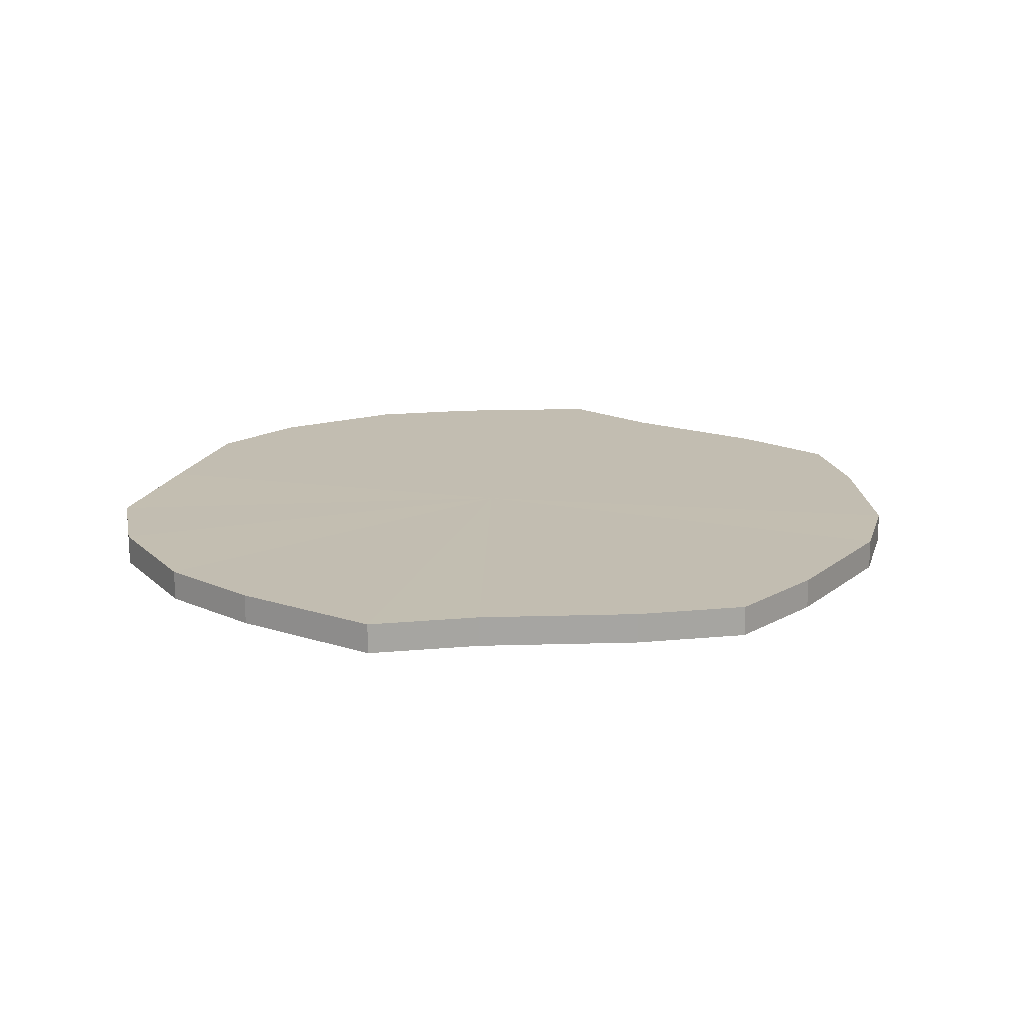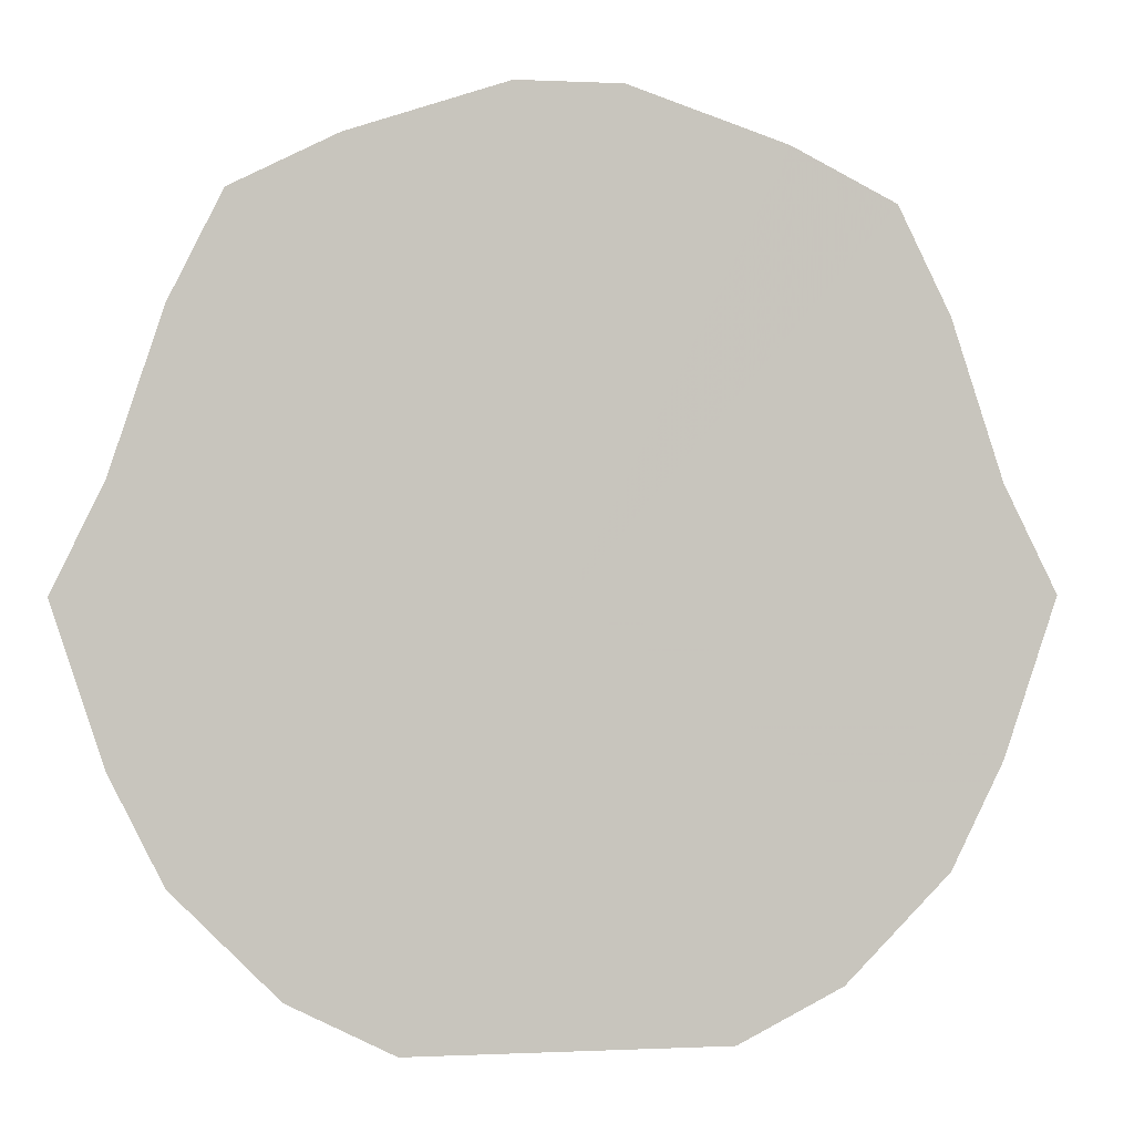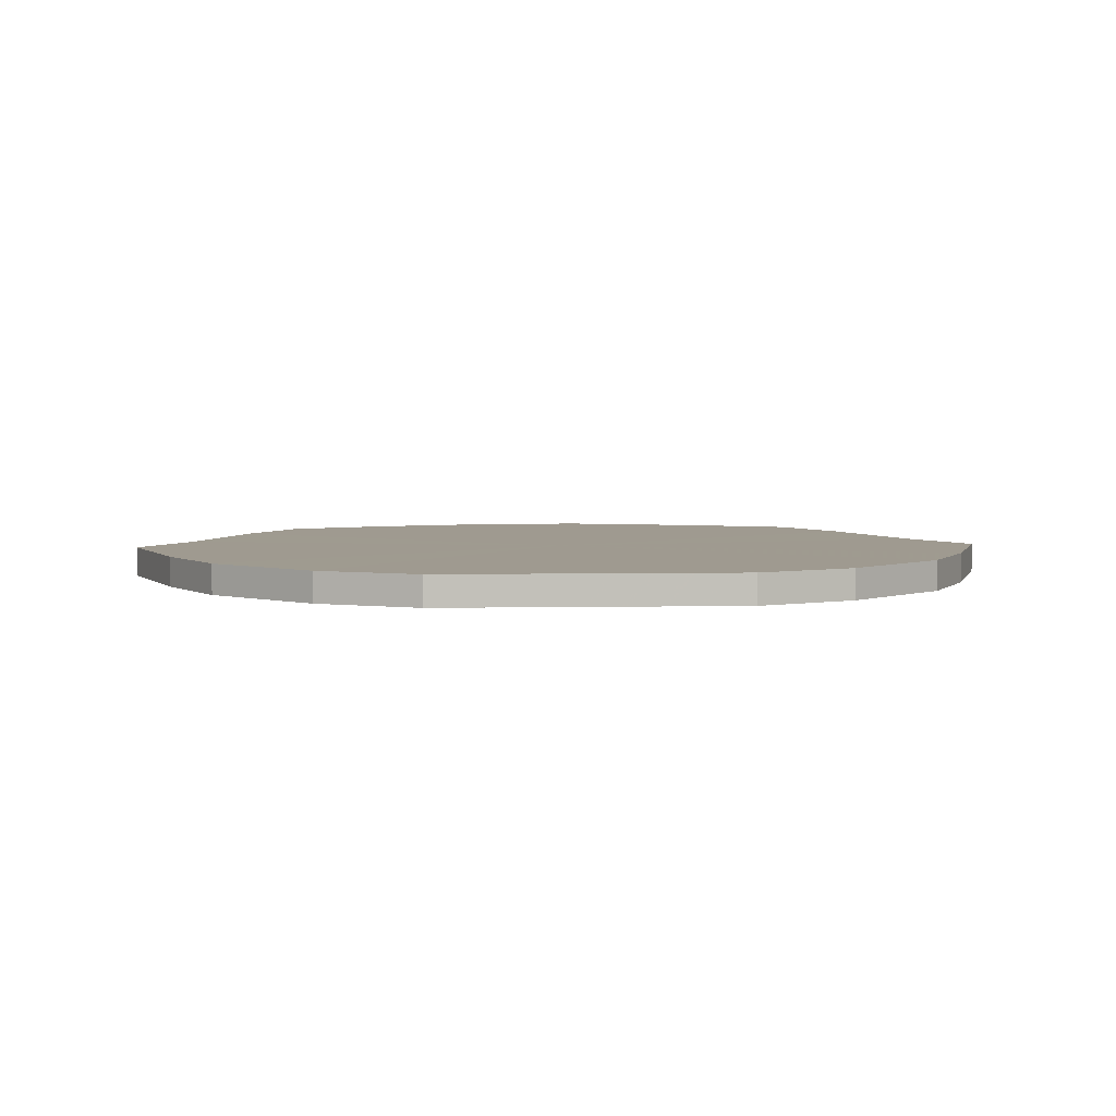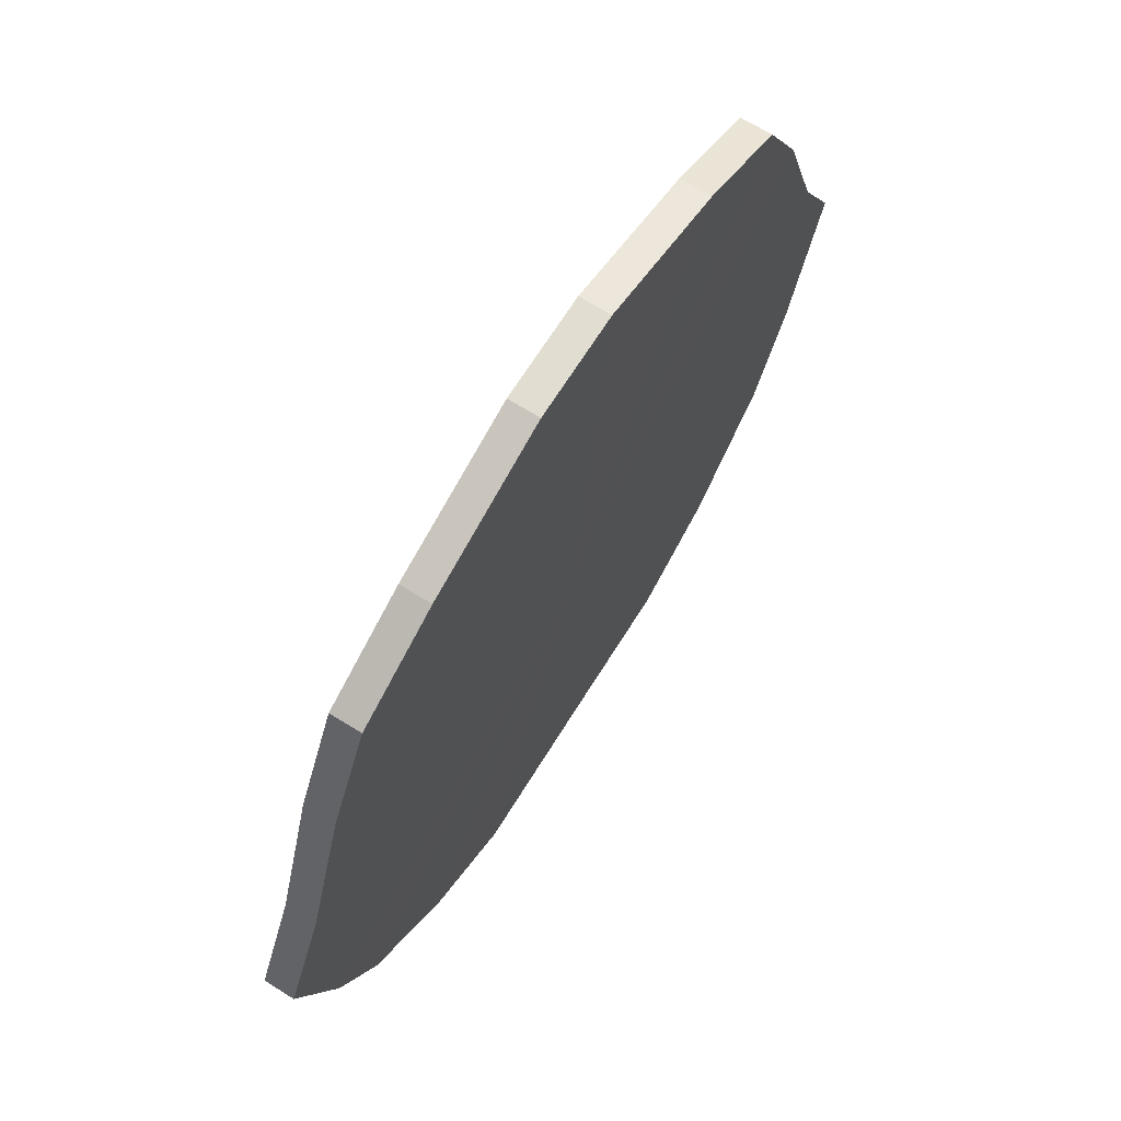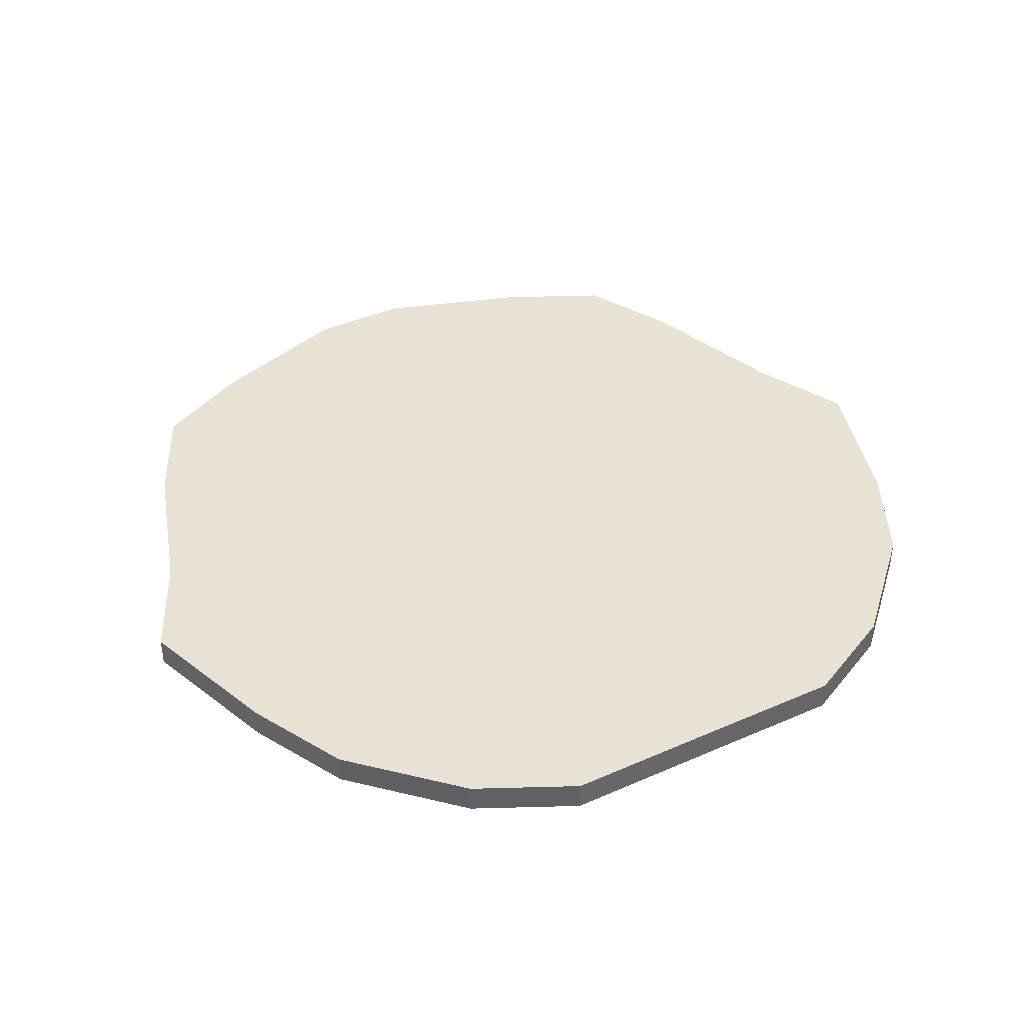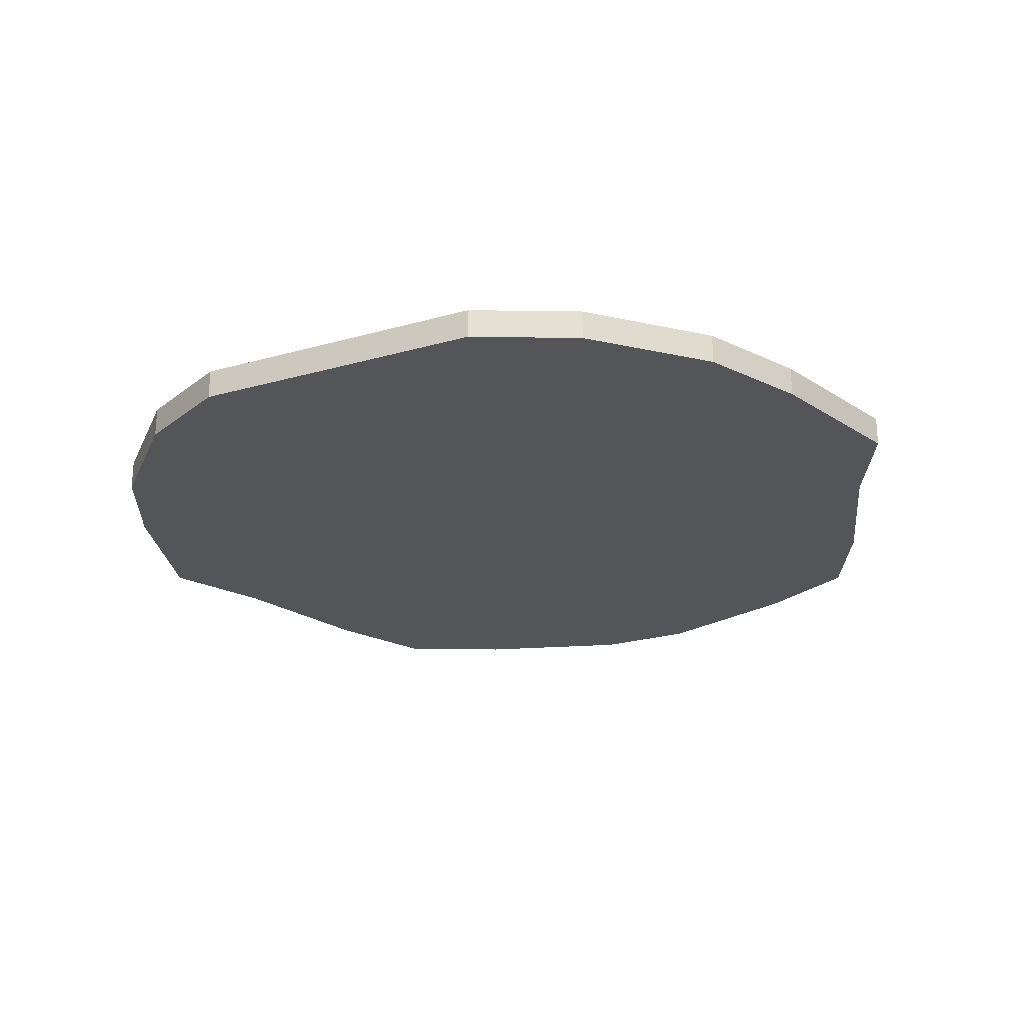
<metadata>
{"format":"obj","ext":"obj","renderer":"f3d","projection":"perspective","resolution":1024,"background":"white","views":[{"elev":17.0,"azim":105.2,"up":"+Z"},{"elev":-0.1,"azim":169.1,"up":"+Y"},{"elev":3.9,"azim":-3.9,"up":"+Z"},{"elev":69.0,"azim":122.1,"up":"+Y"},{"elev":40.6,"azim":-28.3,"up":"+Z"},{"elev":-24.4,"azim":25.0,"up":"+Z"}]}
</metadata>
<code>
o 19989
v 2228 1861 14.8
v 2228 1861 14.8
v 2228 1861 14.81
v 2228 1861 14.8
v 2228 1861 14.81
v 2228 1861 14.8
v 2228 1861 14.81
v 2228 1861 14.8
v 2228 1861 14.81
v 2228 1861 14.8
v 2228 1861 14.81
v 2228 1861 14.8
v 2228 1861 14.81
v 2228 1861 14.8
v 2228 1861 14.81
v 2228 1861 14.8
v 2228 1861 14.81
v 2228 1861 14.8
v 2228 1861 14.81
v 2228 1861 14.8
v 2228 1861 14.81
v 2228 1861 14.8
v 2228 1861 14.81
v 2228 1861 14.8
v 2228 1861 14.81
v 2228 1861 14.8
v 2228 1861 14.81
v 2228 1861 14.8
v 2228 1861 14.81
v 2228 1861 14.8
v 2228 1861 14.81
v 2228 1861 14.8
v 2228 1861 14.81
v 2228 1861 14.8
v 2228 1861 14.81
v 2228 1861 14.8
v 2228 1861 14.81
v 2228 1861 14.8
v 2228 1861 14.81
v 2228 1861 14.8
v 2228 1861 14.81
v 2228 1861 14.81
v 2228 1861 14.81
v 2228 1861 14.8
v 2228 1861 14.81
v 2228 1861 14.8
v 2228 1861 14.81
v 2228 1861 14.81
v 2228 1861 14.8
v 2228 1861 14.81
v 2228 1861 14.8
v 2228 1861 14.8
v 2228 1861 14.81
v 2228 1861 14.81
v 2228 1861 14.8
v 2228 1861 14.81
v 2228 1861 14.8
v 2228 1861 14.8
v 2228 1861 14.81
v 2228 1861 14.81
v 2228 1861 14.8
v 2228 1861 14.81
v 2228 1861 14.8
v 2228 1861 14.8
v 2228 1861 14.81
v 2228 1861 14.81
v 2228 1861 14.8
v 2228 1861 14.81
v 2228 1861 14.8
v 2228 1861 14.8
v 2228 1861 14.81
v 2228 1861 14.81
v 2228 1861 14.8
v 2228 1861 14.81
v 2228 1861 14.8
v 2228 1861 14.8
v 2228 1861 14.81
v 2228 1861 14.81
v 2228 1861 14.8
v 2228 1861 14.81
v 2228 1861 14.8
v 2228 1861 14.8
v 2228 1861 14.81
v 2228 1861 14.8
v 2228 1861 14.8
v 2228 1861 14.8
v 2228 1861 14.8
v 2228 1861 14.8
v 2228 1861 14.8
v 2228 1861 14.8
v 2228 1861 14.8
v 2228 1861 14.8
v 2228 1861 14.8
v 2228 1861 14.8
v 2228 1861 14.8
v 2228 1861 14.8
v 2228 1861 14.8
v 2228 1861 14.8
v 2228 1861 14.8
v 2228 1861 14.8
v 2228 1861 14.8
v 2228 1861 14.8
v 2228 1861 14.8
v 2228 1861 14.8
v 2228 1861 14.8
v 2228 1861 14.8
v 2228 1861 14.81
v 2228 1861 14.81
v 2228 1861 14.81
v 2228 1861 14.81
v 2228 1861 14.81
v 2228 1861 14.81
v 2228 1861 14.81
v 2228 1861 14.81
v 2228 1861 14.81
v 2228 1861 14.81
v 2228 1861 14.81
v 2228 1861 14.81
v 2228 1861 14.81
v 2228 1861 14.81
v 2228 1861 14.81
v 2228 1861 14.81
v 2228 1861 14.81
v 2228 1861 14.81
v 2228 1861 14.81
v 2228 1861 14.81
v 2228 1861 14.81
v 2228 1861 14.81
f 1 2 3
f 2 4 5
f 6 1 7
f 4 8 9
f 10 6 11
f 8 12 13
f 14 10 15
f 12 16 17
f 18 14 19
f 16 20 21
f 22 18 23
f 20 24 25
f 26 22 27
f 24 28 29
f 30 26 31
f 28 32 33
f 34 30 35
f 32 36 37
f 38 34 39
f 36 40 41
f 40 38 42
f 43 44 45
f 45 46 47
f 48 49 43
f 50 51 48
f 47 52 53
f 54 55 50
f 56 57 54
f 53 58 59
f 60 61 56
f 62 63 60
f 59 64 65
f 66 67 62
f 68 69 66
f 65 70 71
f 72 73 68
f 74 75 72
f 71 76 77
f 78 79 74
f 80 81 78
f 77 82 83
f 83 84 80
f 85 86 87
f 85 88 86
f 85 87 89
f 85 90 88
f 85 89 91
f 85 92 90
f 85 91 93
f 85 94 92
f 85 93 95
f 85 96 94
f 85 95 97
f 85 98 96
f 85 97 99
f 85 100 98
f 85 99 101
f 85 102 100
f 85 101 103
f 85 104 102
f 85 103 105
f 85 106 104
f 85 105 106
f 107 108 109
f 107 110 108
f 107 109 111
f 107 112 110
f 107 111 113
f 107 114 112
f 107 113 115
f 107 116 114
f 107 115 117
f 107 118 116
f 107 117 119
f 107 120 118
f 107 119 121
f 107 122 120
f 107 121 123
f 107 124 122
f 107 123 125
f 107 126 124
f 107 125 127
f 107 128 126
f 107 127 128

</code>
